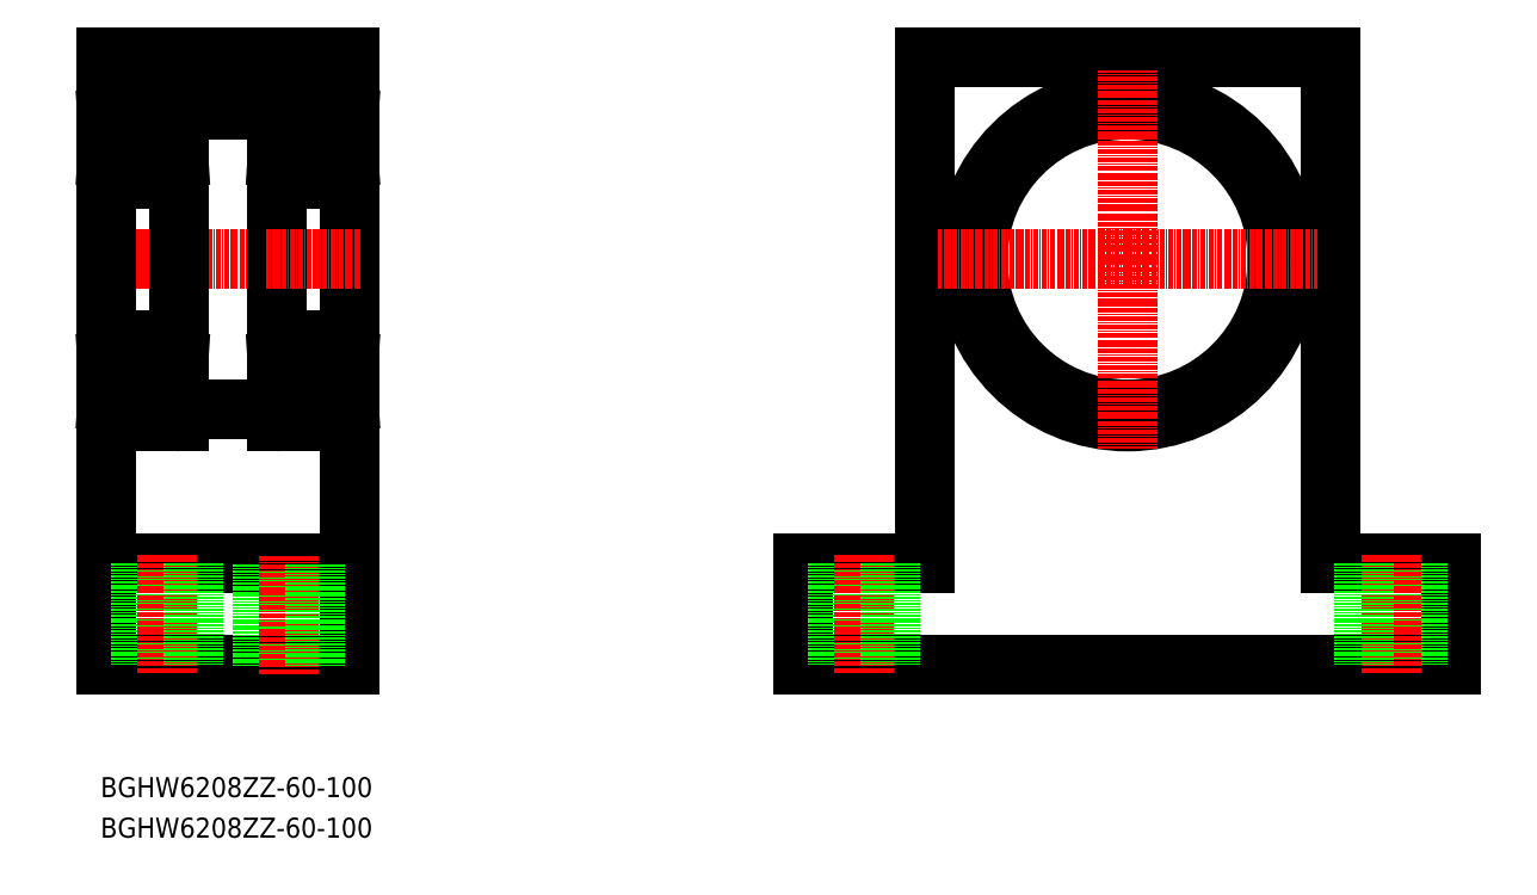
<metadata>
{"format":"dxf","ext":"dxf","renderer":"ezdxf+matplotlib","layout":"modelspace","background":"white","min_lineweight":24,"dpi":150}
</metadata>
<code>
0
SECTION
2
ENTITIES
0
LINE
8
0
10
-147.1
20
-17.53
30
0
11
-129.1
21
-17.53
31
0
0
LINE
8
0
10
-17.04
20
-52.53
30
0
11
-17.04
21
-77.53
31
0
0
LINE
8
0
10
-171.1
20
-17.53
30
0
11
-189.1
21
-17.53
31
0
0
LINE
8
0
10
-129.1
20
62.47
30
0
11
-147.1
21
62.47
31
0
0
LINE
8
0
10
-147.1
20
59.47
30
0
11
-171.1
21
59.47
31
0
0
LINE
8
0
10
-189.1
20
72.47
30
0
11
-129.1
21
72.47
31
0
0
LINE
8
0
10
-147.1
20
62.47
30
0
11
-147.1
21
22.47
31
0
0
LINE
8
CENTER
10
-194.1
20
22.47
30
0
11
-124.1
21
22.47
31
0
0
LINE
8
0
10
-171.1
20
62.47
30
0
11
-171.1
21
22.47
31
0
0
LINE
8
0
10
-189.1
20
72.47
30
0
11
-189.1
21
68.47
31
0
0
LINE
8
0
10
-189.1
20
62.47
30
0
11
-171.1
21
62.47
31
0
0
LINE
8
0
10
143
20
-52.53
30
0
11
143
21
-77.53
31
0
0
LINE
8
0
10
113
20
-52.53
30
0
11
143
21
-52.53
31
0
0
LINE
8
0
10
12.96
20
72.47
30
0
11
113
21
72.47
31
0
0
LINE
8
0
10
-17.04
20
-52.53
30
0
11
12.96
21
-52.53
31
0
0
LINE
8
0
10
-17.04
20
-77.53
30
0
11
143
21
-77.53
31
0
0
LINE
8
0
10
-129.1
20
72.47
30
0
11
-129.1
21
-77.53
31
0
0
LINE
8
0
10
-147.1
20
22.47
30
0
11
-147.1
21
-17.53
31
0
0
LINE
8
0
10
-171.1
20
22.47
30
0
11
-171.1
21
-17.53
31
0
0
LINE
8
0
10
-189.1
20
68.47
30
0
11
-189.1
21
-77.53
31
0
0
LINE
8
0
10
113
20
72.47
30
0
11
113
21
-52.53
31
0
0
LINE
8
0
10
12.96
20
72.47
30
0
11
12.96
21
-52.53
31
0
0
CIRCLE
8
0
10
62.96
20
22.47
30
0
40
40
0
CIRCLE
8
0
10
62.96
20
22.47
30
0
40
37
0
LINE
8
0
10
-129.1
20
-77.53
30
0
11
-189.1
21
-77.53
31
0
0
LINE
8
0
10
-129.1
20
-52.53
30
0
11
-189.1
21
-52.53
31
0
0
LINE
8
0
10
-171.1
20
-14.53
30
0
11
-147.1
21
-14.53
31
0
0
LINE
8
0
10
-150.6
20
-52.81
30
0
11
-150.6
21
-77.81
31
0
0
LINE
8
CENTER
10
-144.1
20
-50.81
30
0
11
-144.1
21
-79.81
31
0
0
LINE
8
0
10
-137.6
20
-52.81
30
0
11
-137.6
21
-77.81
31
0
0
LINE
8
CENTER
10
62.96
20
22.47
30
0
11
16.21
21
22.47
31
0
0
LINE
8
CENTER
10
62.96
20
22.47
30
0
11
62.96
21
-24.28
31
0
0
LINE
8
CENTER
10
62.96
20
22.47
30
0
11
109.7
21
22.47
31
0
0
LINE
8
CENTER
10
62.96
20
22.47
30
0
11
62.96
21
69.22
31
0
0
LINE
8
0
10
-8.541
20
-52.53
30
0
11
-8.541
21
-77.53
31
0
0
LINE
8
CENTER
10
-2.041
20
-50.53
30
0
11
-2.041
21
-79.53
31
0
0
LINE
8
0
10
4.459
20
-52.53
30
0
11
4.459
21
-77.53
31
0
0
LINE
8
0
10
134.5
20
-52.53
30
0
11
134.5
21
-77.53
31
0
0
LINE
8
CENTER
10
128
20
-50.53
30
0
11
128
21
-79.53
31
0
0
LINE
8
0
10
121.5
20
-52.53
30
0
11
121.5
21
-77.53
31
0
0
LINE
8
0
10
-180.6
20
-52.53
30
0
11
-180.6
21
-77.53
31
0
0
LINE
8
CENTER
10
-174.1
20
-50.53
30
0
11
-174.1
21
-79.53
31
0
0
LINE
8
0
10
-167.6
20
-52.53
30
0
11
-167.6
21
-77.53
31
0
0
LINE
8
CENTER
10
-191.8
20
22.47
30
0
11
-168.4
21
22.47
31
0
0
LINE
8
0
10
-171.1
20
57.3
30
0
11
-171.1
21
61.37
31
0
0
LINE
8
0
10
-172.2
20
62.47
30
0
11
-188
21
62.47
31
0
0
LINE
8
0
10
-189.1
20
61.37
30
0
11
-189.1
21
57.3
31
0
0
LINE
8
0
10
-188.3
20
56.12
30
0
11
-183.5
21
56.12
31
0
0
ARC
8
0
10
-188
20
61.37
30
0
40
1.1
50
90
51
180
0
ARC
8
0
10
-172.2
20
61.37
30
0
40
1.1
50
0
51
90
0
ARC
8
0
10
-180.1
20
52.47
30
0
40
5
50
46.89
51
133.1
0
LINE
8
0
10
-176.7
20
56.12
30
0
11
-171.9
21
56.12
31
0
0
LINE
8
0
10
-171.9
20
56.12
30
0
11
-171.9
21
57.3
31
0
0
LINE
8
0
10
-171.9
20
57.3
30
0
11
-171.1
21
57.3
31
0
0
LINE
8
0
10
-171.1
20
43.57
30
0
11
-171.1
21
47.77
31
0
0
LINE
8
0
10
-171.9
20
48.87
30
0
11
-176.6
21
48.87
31
0
0
LINE
8
0
10
-189.1
20
47.77
30
0
11
-189.1
21
43.57
31
0
0
LINE
8
0
10
-188
20
42.47
30
0
11
-172.2
21
42.47
31
0
0
ARC
8
0
10
-188
20
43.57
30
0
40
1.1
50
180
51
270
0
ARC
8
0
10
-172.2
20
43.57
30
0
40
1.1
50
270
51
0
0
ARC
8
0
10
-180.1
20
52.47
30
0
40
5
50
226.1
51
313.9
0
LINE
8
0
10
-183.6
20
48.87
30
0
11
-188.3
21
48.87
31
0
0
LINE
8
0
10
-188.3
20
48.87
30
0
11
-188.3
21
47.77
31
0
0
LINE
8
0
10
-171.9
20
47.77
30
0
11
-171.9
21
48.87
31
0
0
LINE
8
0
10
-171.9
20
47.77
30
0
11
-171.1
21
47.77
31
0
0
LINE
8
0
10
-188.3
20
48.87
30
0
11
-188.3
21
56.12
31
0
0
LINE
8
0
10
-188.3
20
57.3
30
0
11
-189.1
21
57.3
31
0
0
LINE
8
0
10
-189.1
20
57.3
30
0
11
-189.1
21
47.77
31
0
0
LINE
8
0
10
-189.1
20
47.77
30
0
11
-188.3
21
47.77
31
0
0
LINE
8
0
10
-188.9
20
47.77
30
0
11
-188.9
21
57.3
31
0
0
LINE
8
0
10
-171.9
20
56.12
30
0
11
-171.9
21
48.87
31
0
0
LINE
8
0
10
-171.3
20
57.3
30
0
11
-171.3
21
47.77
31
0
0
LINE
8
0
10
-171.1
20
57.3
30
0
11
-171.1
21
47.77
31
0
0
ARC
8
0
10
-180.1
20
52.47
30
0
40
5
50
133.1
51
226.1
0
ARC
8
0
10
-180.1
20
52.47
30
0
40
5
50
313.9
51
46.89
0
LINE
8
0
10
-188.9
20
57.3
30
0
11
-188.3
21
47.77
31
0
0
LINE
8
0
10
-188.3
20
57.3
30
0
11
-188.9
21
47.77
31
0
0
LINE
8
0
10
-171.9
20
57.3
30
0
11
-171.3
21
47.77
31
0
0
LINE
8
0
10
-171.3
20
57.3
30
0
11
-171.9
21
47.77
31
0
0
LINE
8
0
10
-189.1
20
43.57
30
0
11
-189.1
21
22.47
31
0
0
LINE
8
0
10
-171.1
20
43.57
30
0
11
-171.1
21
22.47
31
0
0
LINE
8
0
10
-188.3
20
57.3
30
0
11
-188.3
21
56.12
31
0
0
LINE
8
0
10
-171.1
20
-12.35
30
0
11
-171.1
21
-16.43
31
0
0
LINE
8
0
10
-172.2
20
-17.53
30
0
11
-188
21
-17.53
31
0
0
LINE
8
0
10
-189.1
20
-16.43
30
0
11
-189.1
21
-12.35
31
0
0
LINE
8
0
10
-188.3
20
-11.18
30
0
11
-183.5
21
-11.18
31
0
0
ARC
8
0
10
-188
20
-16.43
30
0
40
1.1
50
180
51
270
0
ARC
8
0
10
-172.2
20
-16.43
30
0
40
1.1
50
270
51
0
0
ARC
8
0
10
-180.1
20
-7.526
30
0
40
5
50
226.9
51
313.1
0
LINE
8
0
10
-176.7
20
-11.18
30
0
11
-171.9
21
-11.18
31
0
0
LINE
8
0
10
-171.9
20
-11.18
30
0
11
-171.9
21
-12.35
31
0
0
LINE
8
0
10
-171.9
20
-12.35
30
0
11
-171.1
21
-12.35
31
0
0
LINE
8
0
10
-171.1
20
1.374
30
0
11
-171.1
21
-2.826
31
0
0
LINE
8
0
10
-171.9
20
-3.926
30
0
11
-176.6
21
-3.926
31
0
0
LINE
8
0
10
-189.1
20
-2.826
30
0
11
-189.1
21
1.374
31
0
0
LINE
8
0
10
-188
20
2.474
30
0
11
-172.2
21
2.474
31
0
0
ARC
8
0
10
-188
20
1.374
30
0
40
1.1
50
90
51
180
0
ARC
8
0
10
-172.2
20
1.374
30
0
40
1.1
50
0
51
90
0
ARC
8
0
10
-180.1
20
-7.526
30
0
40
5
50
46.05
51
133.9
0
LINE
8
0
10
-183.6
20
-3.926
30
0
11
-188.3
21
-3.926
31
0
0
LINE
8
0
10
-188.3
20
-3.926
30
0
11
-188.3
21
-2.826
31
0
0
LINE
8
0
10
-171.9
20
-2.826
30
0
11
-171.9
21
-3.926
31
0
0
LINE
8
0
10
-171.9
20
-2.826
30
0
11
-171.1
21
-2.826
31
0
0
LINE
8
0
10
-188.3
20
-3.926
30
0
11
-188.3
21
-11.18
31
0
0
LINE
8
0
10
-188.3
20
-12.35
30
0
11
-189.1
21
-12.35
31
0
0
LINE
8
0
10
-189.1
20
-12.35
30
0
11
-189.1
21
-2.826
31
0
0
LINE
8
0
10
-189.1
20
-2.826
30
0
11
-188.3
21
-2.826
31
0
0
LINE
8
0
10
-188.9
20
-2.826
30
0
11
-188.9
21
-12.35
31
0
0
LINE
8
0
10
-171.9
20
-11.18
30
0
11
-171.9
21
-3.926
31
0
0
LINE
8
0
10
-171.3
20
-12.35
30
0
11
-171.3
21
-2.826
31
0
0
LINE
8
0
10
-171.1
20
-12.35
30
0
11
-171.1
21
-2.826
31
0
0
ARC
8
0
10
-180.1
20
-7.526
30
0
40
5
50
133.9
51
226.9
0
ARC
8
0
10
-180.1
20
-7.526
30
0
40
5
50
313.1
51
46.05
0
LINE
8
0
10
-188.9
20
-12.35
30
0
11
-188.3
21
-2.826
31
0
0
LINE
8
0
10
-188.3
20
-12.35
30
0
11
-188.9
21
-2.826
31
0
0
LINE
8
0
10
-171.9
20
-12.35
30
0
11
-171.3
21
-2.826
31
0
0
LINE
8
0
10
-171.3
20
-12.35
30
0
11
-171.9
21
-2.826
31
0
0
LINE
8
0
10
-189.1
20
1.374
30
0
11
-189.1
21
22.47
31
0
0
LINE
8
0
10
-171.1
20
1.374
30
0
11
-171.1
21
22.47
31
0
0
LINE
8
0
10
-188.3
20
-12.35
30
0
11
-188.3
21
-11.18
31
0
0
LINE
8
0
10
-146.3
20
-12.35
30
0
11
-146.3
21
-11.18
31
0
0
LINE
8
0
10
-129.1
20
1.374
30
0
11
-129.1
21
22.47
31
0
0
LINE
8
0
10
-147.1
20
1.374
30
0
11
-147.1
21
22.47
31
0
0
LINE
8
0
10
-129.3
20
-12.35
30
0
11
-129.9
21
-2.826
31
0
0
LINE
8
0
10
-129.9
20
-12.35
30
0
11
-129.3
21
-2.826
31
0
0
LINE
8
0
10
-146.3
20
-12.35
30
0
11
-146.9
21
-2.826
31
0
0
LINE
8
0
10
-146.9
20
-12.35
30
0
11
-146.3
21
-2.826
31
0
0
ARC
8
0
10
-138.1
20
-7.526
30
0
40
5
50
313.1
51
46.05
0
ARC
8
0
10
-138.1
20
-7.526
30
0
40
5
50
133.9
51
226.9
0
LINE
8
0
10
-129.1
20
-12.35
30
0
11
-129.1
21
-2.826
31
0
0
LINE
8
0
10
-129.3
20
-12.35
30
0
11
-129.3
21
-2.826
31
0
0
LINE
8
0
10
-129.9
20
-11.18
30
0
11
-129.9
21
-3.926
31
0
0
LINE
8
0
10
-146.9
20
-2.826
30
0
11
-146.9
21
-12.35
31
0
0
LINE
8
0
10
-147.1
20
-2.826
30
0
11
-146.3
21
-2.826
31
0
0
LINE
8
0
10
-147.1
20
-12.35
30
0
11
-147.1
21
-2.826
31
0
0
LINE
8
0
10
-146.3
20
-12.35
30
0
11
-147.1
21
-12.35
31
0
0
LINE
8
0
10
-146.3
20
-3.926
30
0
11
-146.3
21
-11.18
31
0
0
LINE
8
0
10
-129.9
20
-2.826
30
0
11
-129.1
21
-2.826
31
0
0
LINE
8
0
10
-129.9
20
-2.826
30
0
11
-129.9
21
-3.926
31
0
0
LINE
8
0
10
-146.3
20
-3.926
30
0
11
-146.3
21
-2.826
31
0
0
LINE
8
0
10
-141.6
20
-3.926
30
0
11
-146.3
21
-3.926
31
0
0
ARC
8
0
10
-138.1
20
-7.526
30
0
40
5
50
46.05
51
133.9
0
ARC
8
0
10
-130.2
20
1.374
30
0
40
1.1
50
0
51
90
0
ARC
8
0
10
-146
20
1.374
30
0
40
1.1
50
90
51
180
0
LINE
8
0
10
-146
20
2.474
30
0
11
-130.2
21
2.474
31
0
0
LINE
8
0
10
-147.1
20
-2.826
30
0
11
-147.1
21
1.374
31
0
0
LINE
8
0
10
-129.9
20
-3.926
30
0
11
-134.6
21
-3.926
31
0
0
LINE
8
0
10
-129.1
20
1.374
30
0
11
-129.1
21
-2.826
31
0
0
LINE
8
0
10
-129.9
20
-12.35
30
0
11
-129.1
21
-12.35
31
0
0
LINE
8
0
10
-129.9
20
-11.18
30
0
11
-129.9
21
-12.35
31
0
0
LINE
8
0
10
-134.7
20
-11.18
30
0
11
-129.9
21
-11.18
31
0
0
ARC
8
0
10
-138.1
20
-7.526
30
0
40
5
50
226.9
51
313.1
0
ARC
8
0
10
-130.2
20
-16.43
30
0
40
1.1
50
270
51
0
0
ARC
8
0
10
-146
20
-16.43
30
0
40
1.1
50
180
51
270
0
LINE
8
0
10
-146.3
20
-11.18
30
0
11
-141.5
21
-11.18
31
0
0
LINE
8
0
10
-147.1
20
-16.43
30
0
11
-147.1
21
-12.35
31
0
0
LINE
8
0
10
-130.2
20
-17.53
30
0
11
-146
21
-17.53
31
0
0
LINE
8
0
10
-129.1
20
-12.35
30
0
11
-129.1
21
-16.43
31
0
0
LINE
8
0
10
-146.3
20
57.3
30
0
11
-146.3
21
56.12
31
0
0
LINE
8
0
10
-129.1
20
43.57
30
0
11
-129.1
21
22.47
31
0
0
LINE
8
0
10
-147.1
20
43.57
30
0
11
-147.1
21
22.47
31
0
0
LINE
8
0
10
-129.3
20
57.3
30
0
11
-129.9
21
47.77
31
0
0
LINE
8
0
10
-129.9
20
57.3
30
0
11
-129.3
21
47.77
31
0
0
LINE
8
0
10
-146.3
20
57.3
30
0
11
-146.9
21
47.77
31
0
0
LINE
8
0
10
-146.9
20
57.3
30
0
11
-146.3
21
47.77
31
0
0
ARC
8
0
10
-138.1
20
52.47
30
0
40
5
50
313.9
51
46.89
0
ARC
8
0
10
-138.1
20
52.47
30
0
40
5
50
133.1
51
226.1
0
LINE
8
0
10
-129.1
20
57.3
30
0
11
-129.1
21
47.77
31
0
0
LINE
8
0
10
-129.3
20
57.3
30
0
11
-129.3
21
47.77
31
0
0
LINE
8
0
10
-129.9
20
56.12
30
0
11
-129.9
21
48.87
31
0
0
LINE
8
0
10
-146.9
20
47.77
30
0
11
-146.9
21
57.3
31
0
0
LINE
8
0
10
-147.1
20
47.77
30
0
11
-146.3
21
47.77
31
0
0
LINE
8
0
10
-147.1
20
57.3
30
0
11
-147.1
21
47.77
31
0
0
LINE
8
0
10
-146.3
20
57.3
30
0
11
-147.1
21
57.3
31
0
0
LINE
8
0
10
-146.3
20
48.87
30
0
11
-146.3
21
56.12
31
0
0
LINE
8
0
10
-129.9
20
47.77
30
0
11
-129.1
21
47.77
31
0
0
LINE
8
0
10
-129.9
20
47.77
30
0
11
-129.9
21
48.87
31
0
0
LINE
8
0
10
-146.3
20
48.87
30
0
11
-146.3
21
47.77
31
0
0
LINE
8
0
10
-141.6
20
48.87
30
0
11
-146.3
21
48.87
31
0
0
ARC
8
0
10
-138.1
20
52.47
30
0
40
5
50
226.1
51
313.9
0
ARC
8
0
10
-130.2
20
43.57
30
0
40
1.1
50
270
51
0
0
ARC
8
0
10
-146
20
43.57
30
0
40
1.1
50
180
51
270
0
LINE
8
0
10
-146
20
42.47
30
0
11
-130.2
21
42.47
31
0
0
LINE
8
0
10
-147.1
20
47.77
30
0
11
-147.1
21
43.57
31
0
0
LINE
8
0
10
-129.9
20
48.87
30
0
11
-134.6
21
48.87
31
0
0
LINE
8
0
10
-129.1
20
43.57
30
0
11
-129.1
21
47.77
31
0
0
LINE
8
0
10
-129.9
20
57.3
30
0
11
-129.1
21
57.3
31
0
0
LINE
8
0
10
-129.9
20
56.12
30
0
11
-129.9
21
57.3
31
0
0
LINE
8
0
10
-134.7
20
56.12
30
0
11
-129.9
21
56.12
31
0
0
ARC
8
0
10
-138.1
20
52.47
30
0
40
5
50
46.89
51
133.1
0
ARC
8
0
10
-130.2
20
61.37
30
0
40
1.1
50
0
51
90
0
ARC
8
0
10
-146
20
61.37
30
0
40
1.1
50
90
51
180
0
LINE
8
0
10
-146.3
20
56.12
30
0
11
-141.5
21
56.12
31
0
0
LINE
8
0
10
-147.1
20
61.37
30
0
11
-147.1
21
57.3
31
0
0
LINE
8
0
10
-130.2
20
62.47
30
0
11
-146
21
62.47
31
0
0
LINE
8
0
10
-129.1
20
57.3
30
0
11
-129.1
21
61.37
31
0
0
LINE
8
CENTER
10
-149.8
20
22.47
30
0
11
-126.4
21
22.47
31
0
0
TEXT
8
0
10
-190.6
20
-120.3
30
0
40
4.939
1
BGHW6208ZZ-60-100
0
TEXT
8
0
10
-190.6
20
-110.3
30
0
40
4.939
1
BGHW6208ZZ-60-100
0
ENDSEC
0
EOF

</code>
